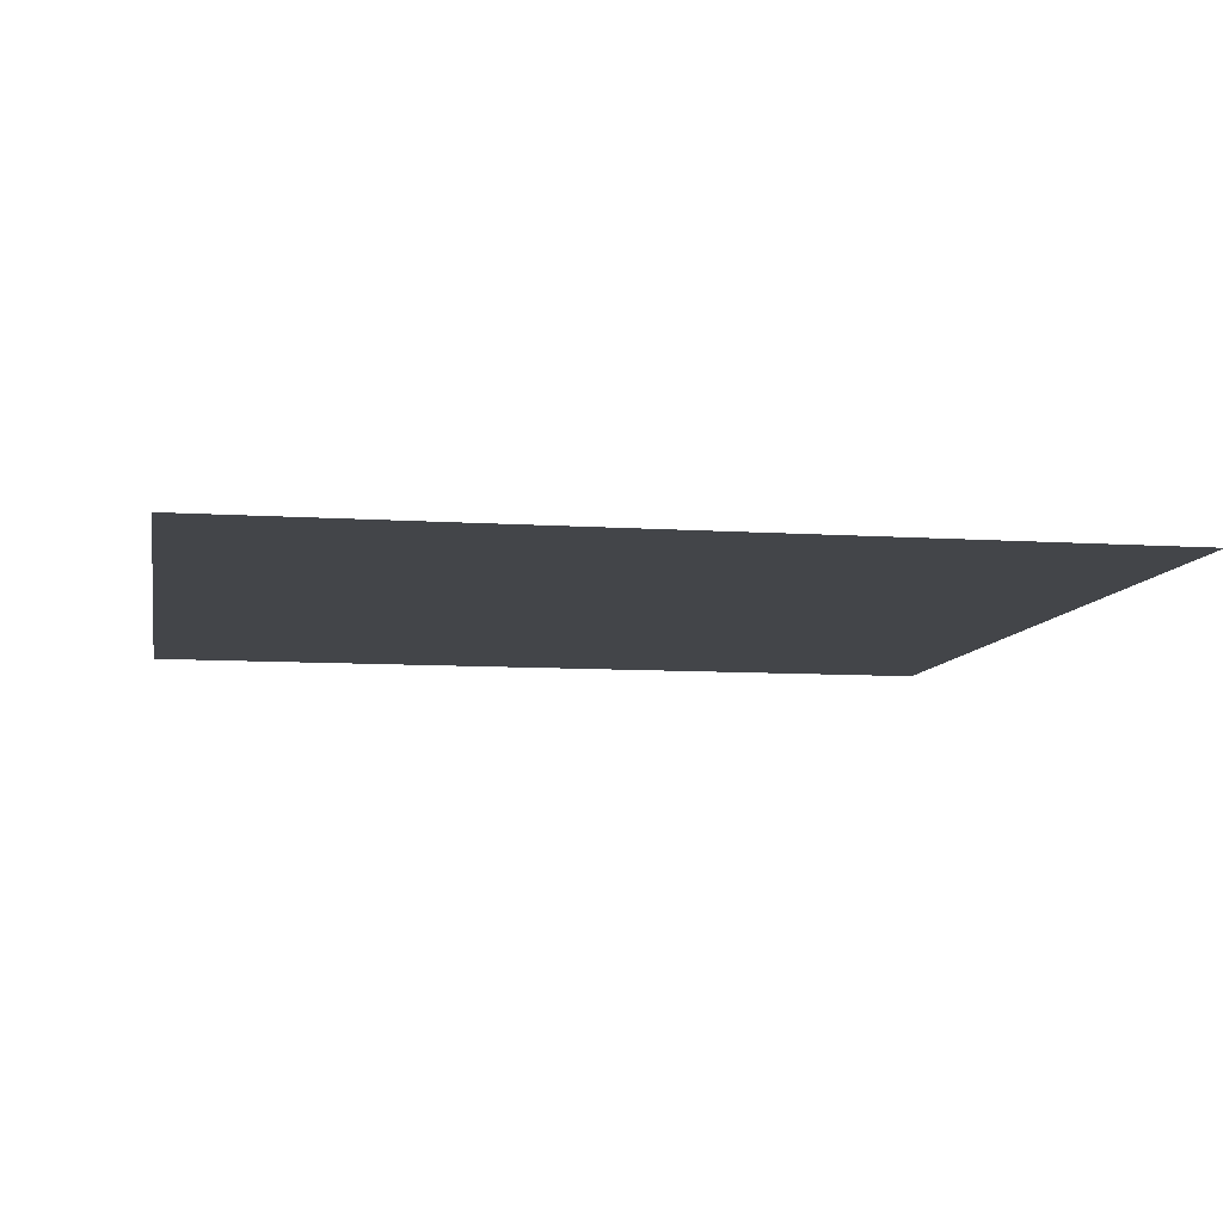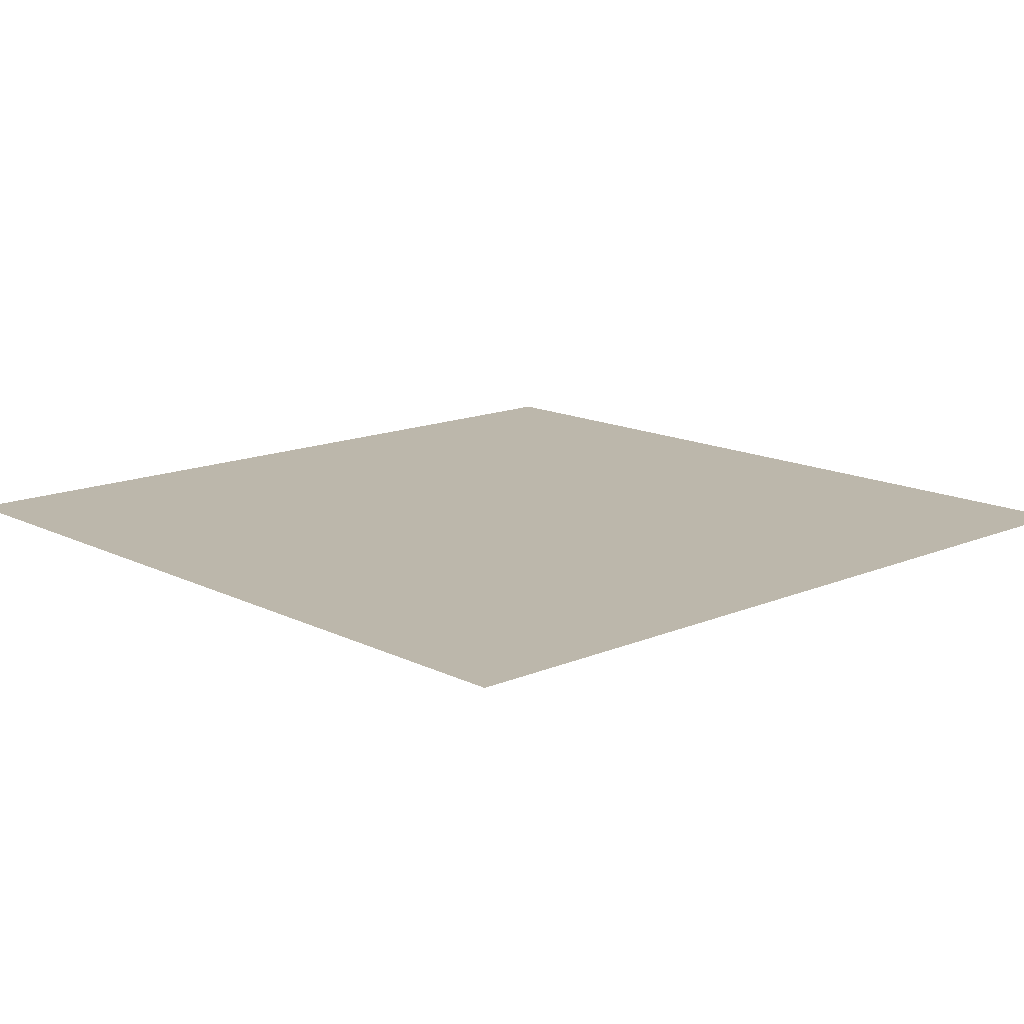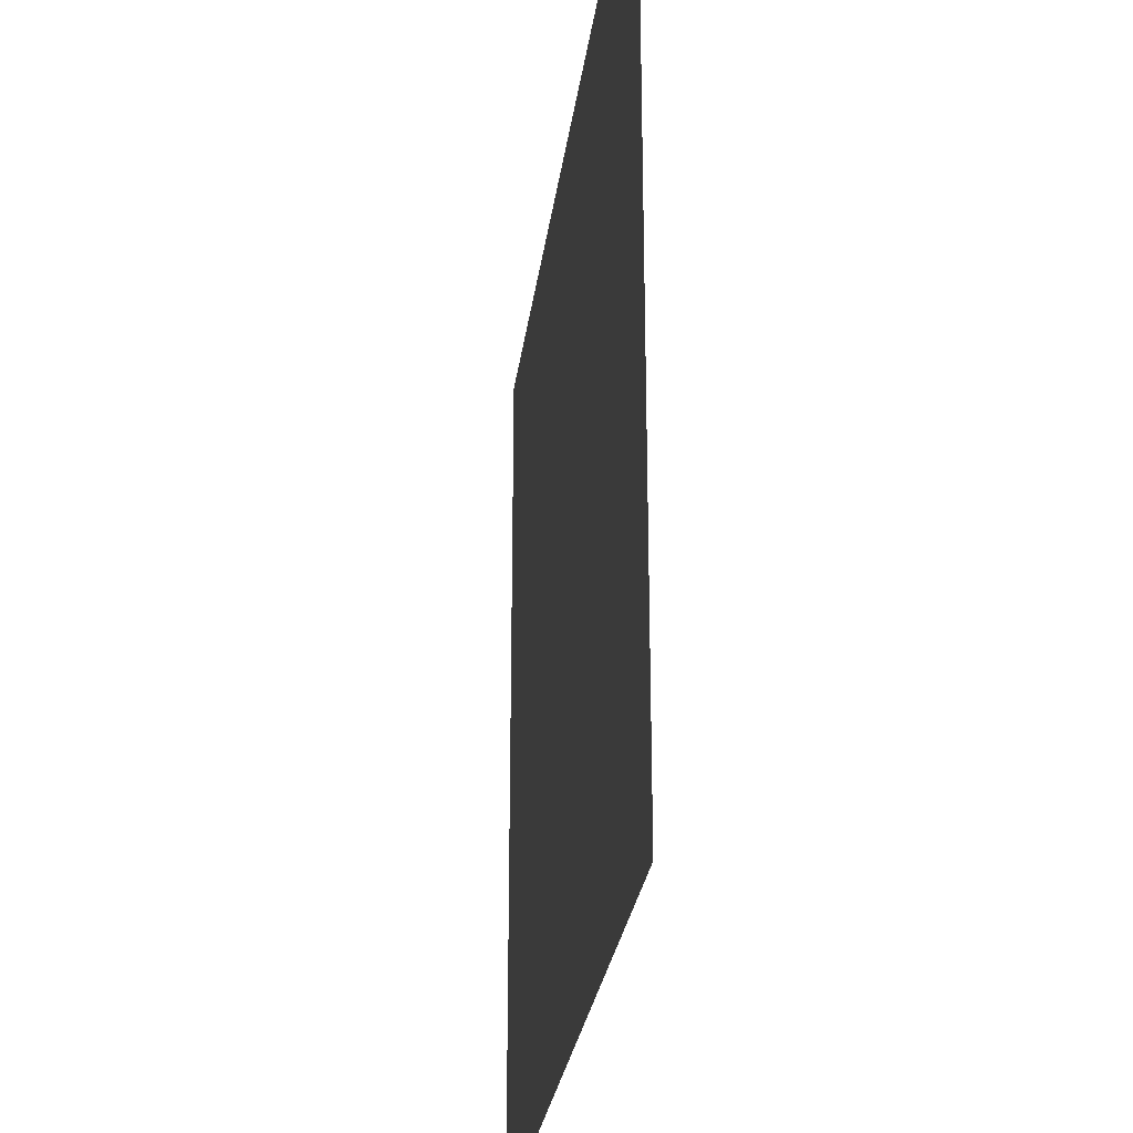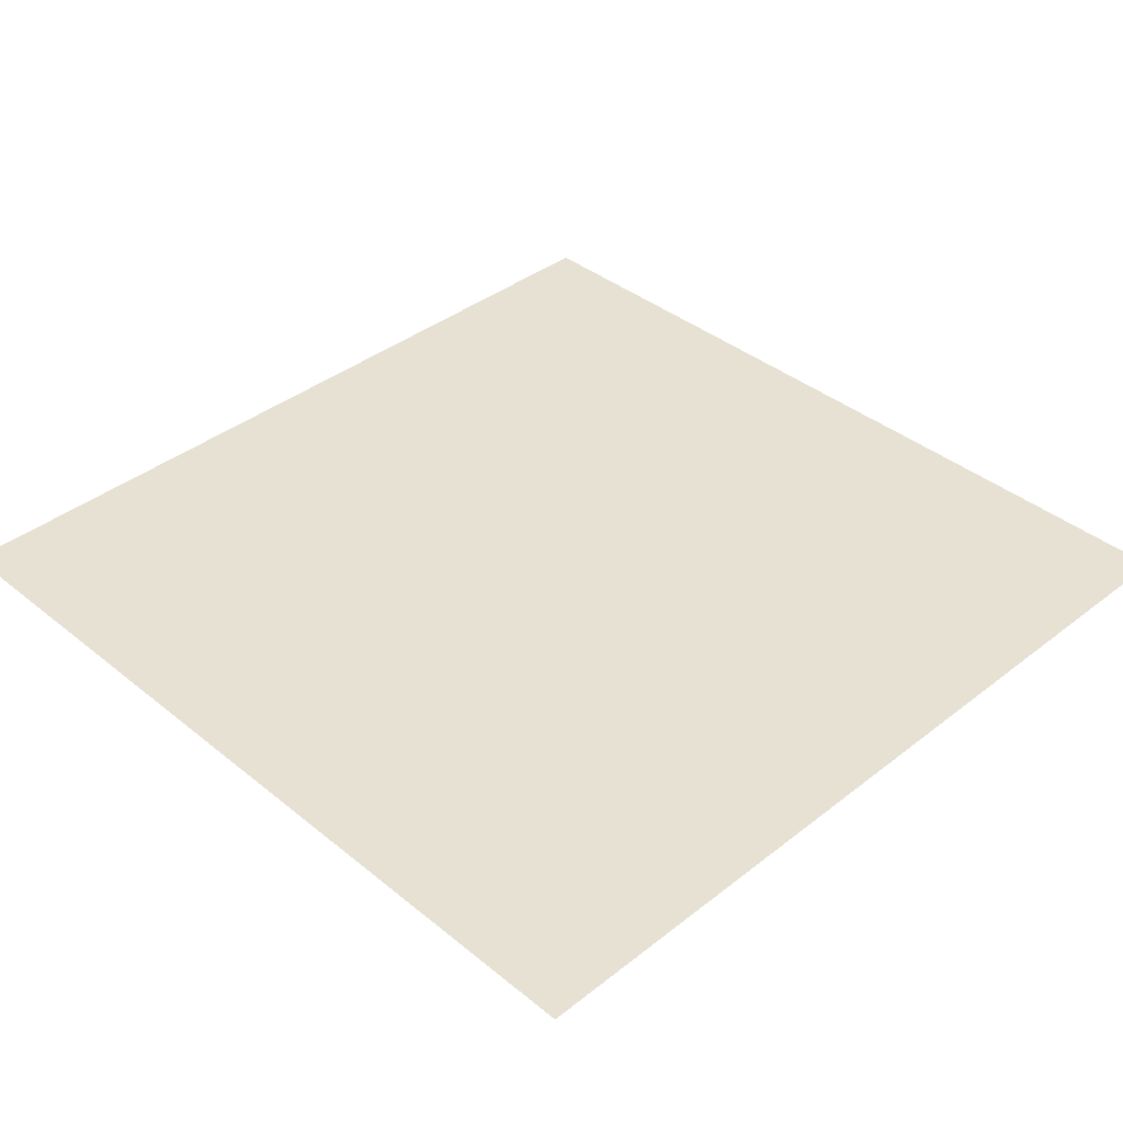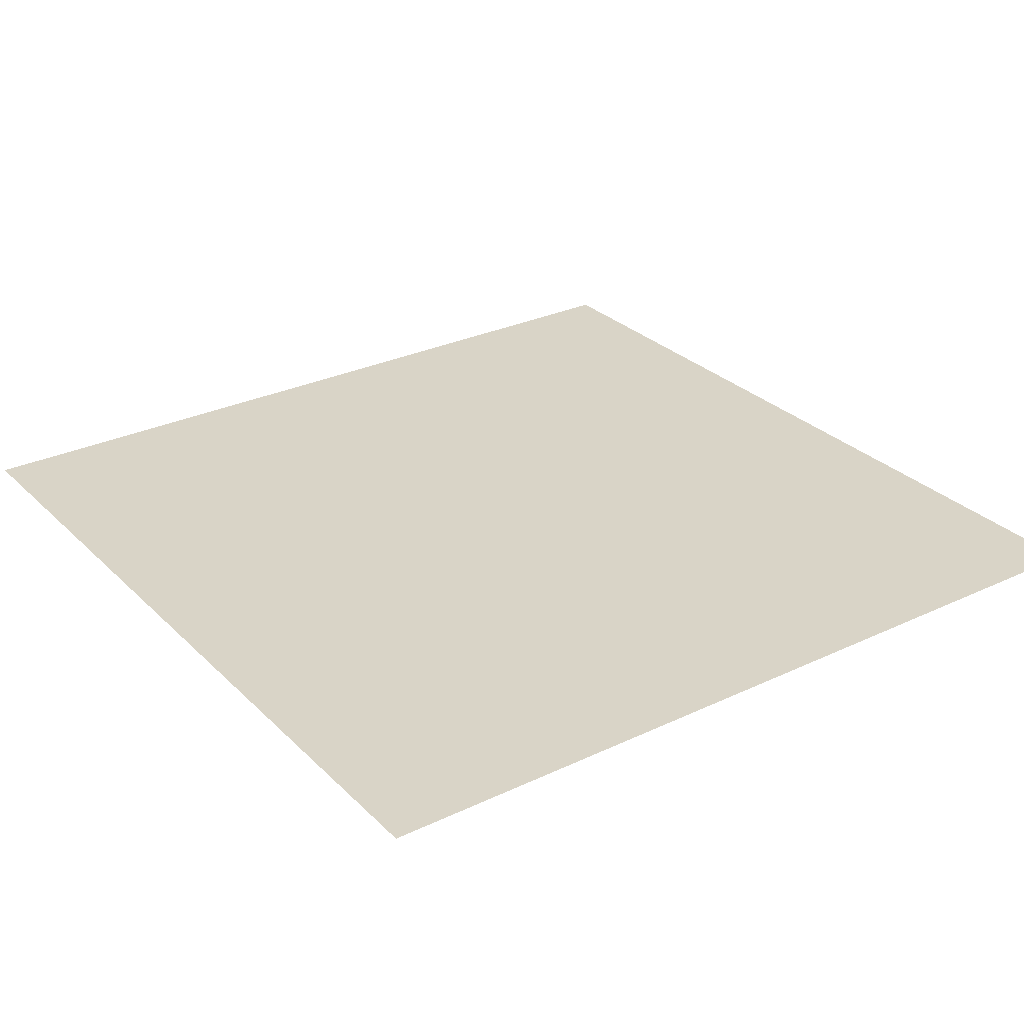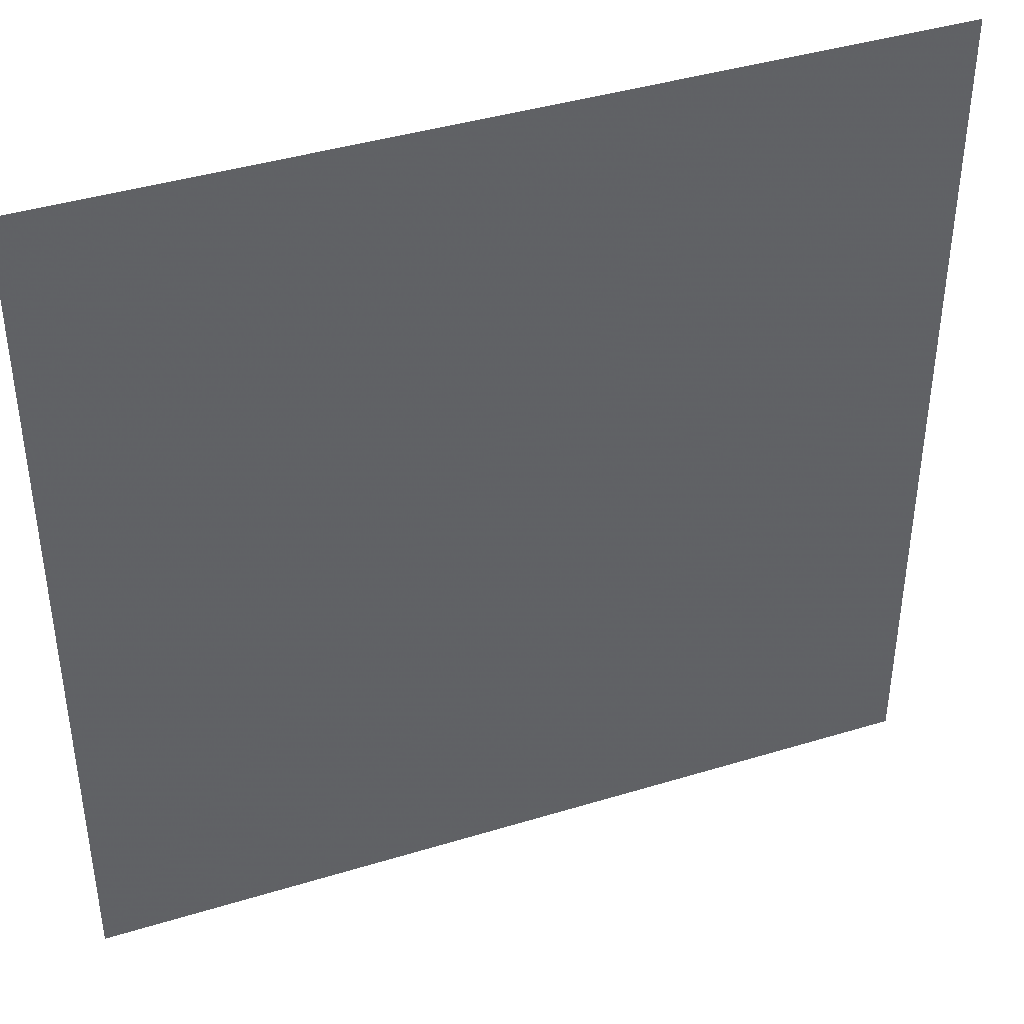
<metadata>
{"format":"obj","ext":"obj","renderer":"f3d","projection":"perspective","resolution":1024,"background":"white","views":[{"elev":-8.6,"azim":-10.3,"up":"+Y"},{"elev":14.3,"azim":-42.8,"up":"+Y"},{"elev":-27.4,"azim":82.7,"up":"+Z"},{"elev":38.6,"azim":-44.5,"up":"+Y"},{"elev":28.8,"azim":54.7,"up":"+Y"},{"elev":41.1,"azim":-20.4,"up":"+Z"}]}
</metadata>
<code>
v 0 -1.875 0.5
v 0 -1.875 0.125
v 0.125 -1.875 0.125
v 0.125 -1.875 0.5
v 0.25 -1.875 0
v 0.5 -1.875 0.125
v 0.5 -1.875 0.5
v 0.25 -1.875 -0.125
v 0.5 -1.875 0
v 0.5 -1.875 -0.5
v -0.5 -1.875 -0.5
v -0.5 -1.875 0.5
f 1 2 3
f 1 3 4
f 2 8 5
f 2 5 3
f 6 5 8
f 6 8 9
f 4 3 5
f 4 5 6
f 4 6 7
f 9 8 10
f 10 8 11
f 11 8 2
f 11 2 12
f 12 2 1

</code>
